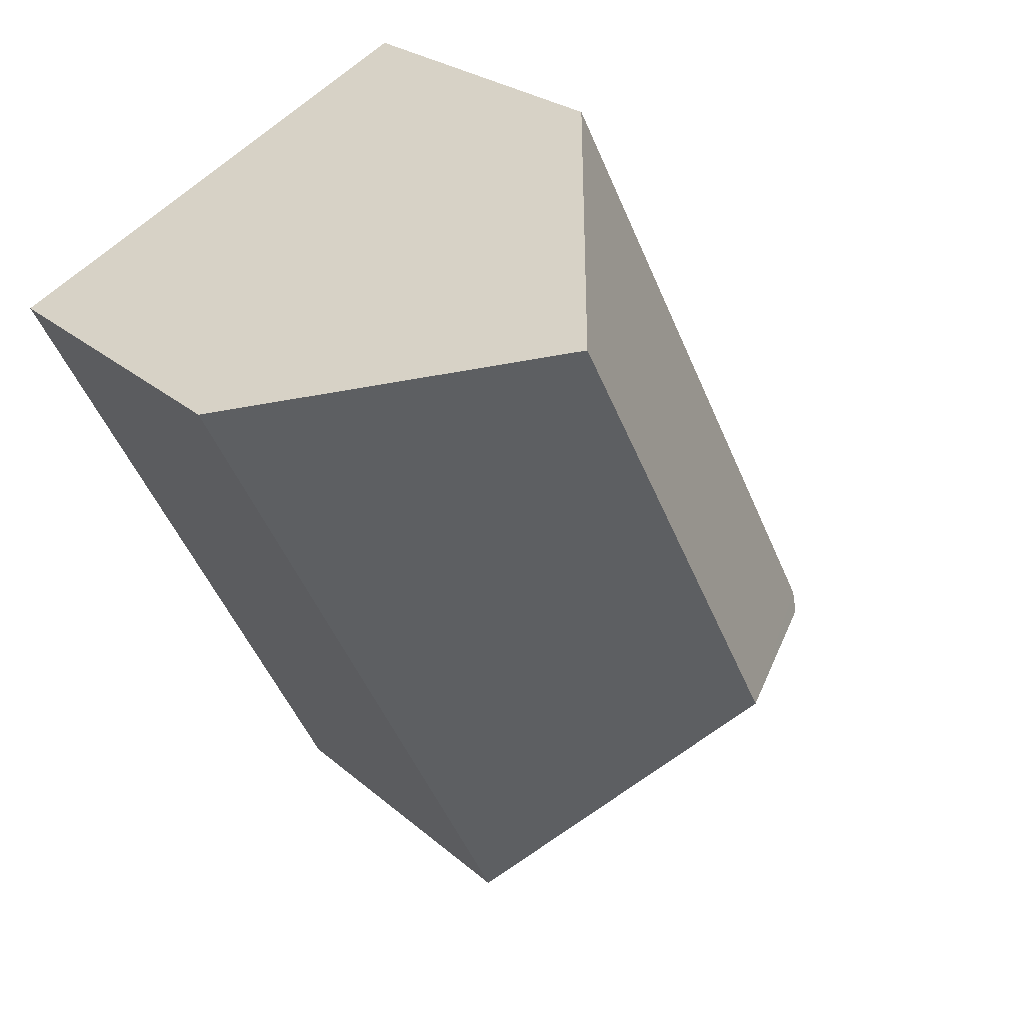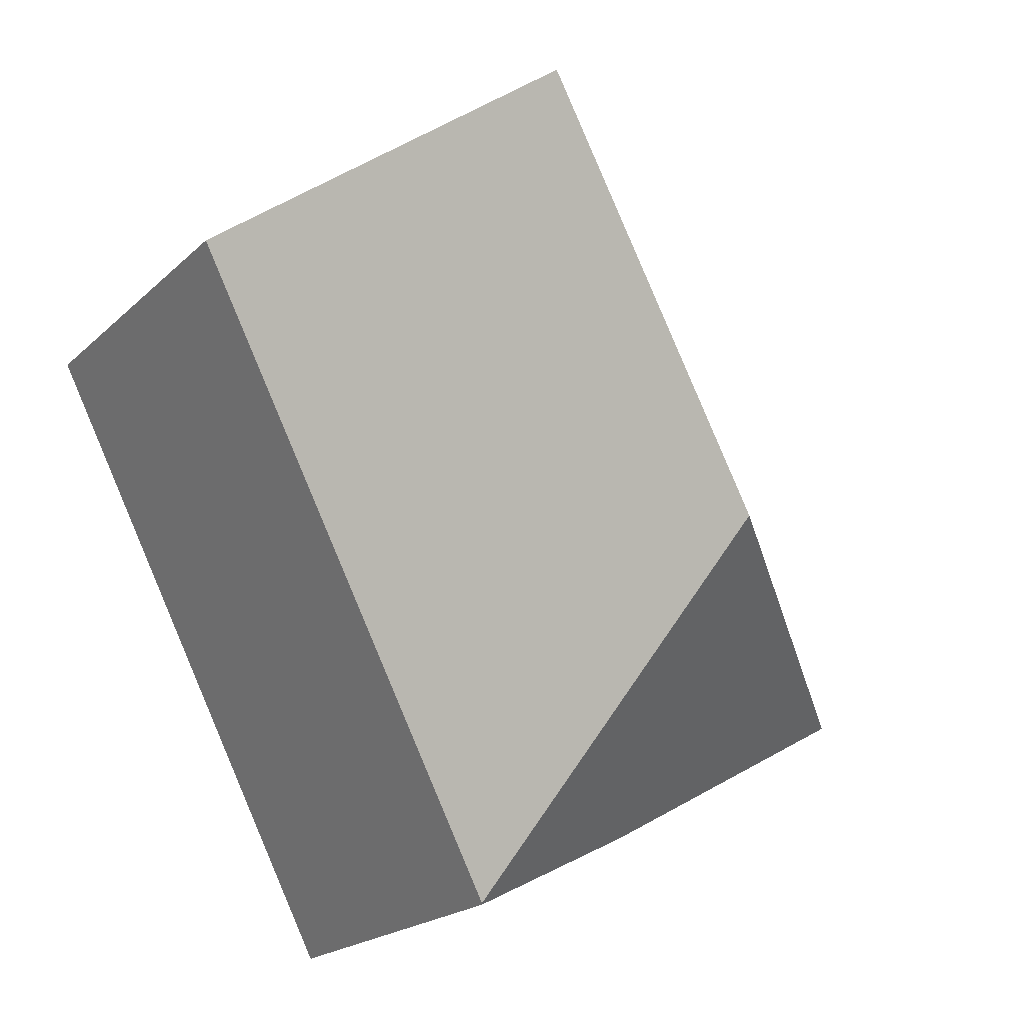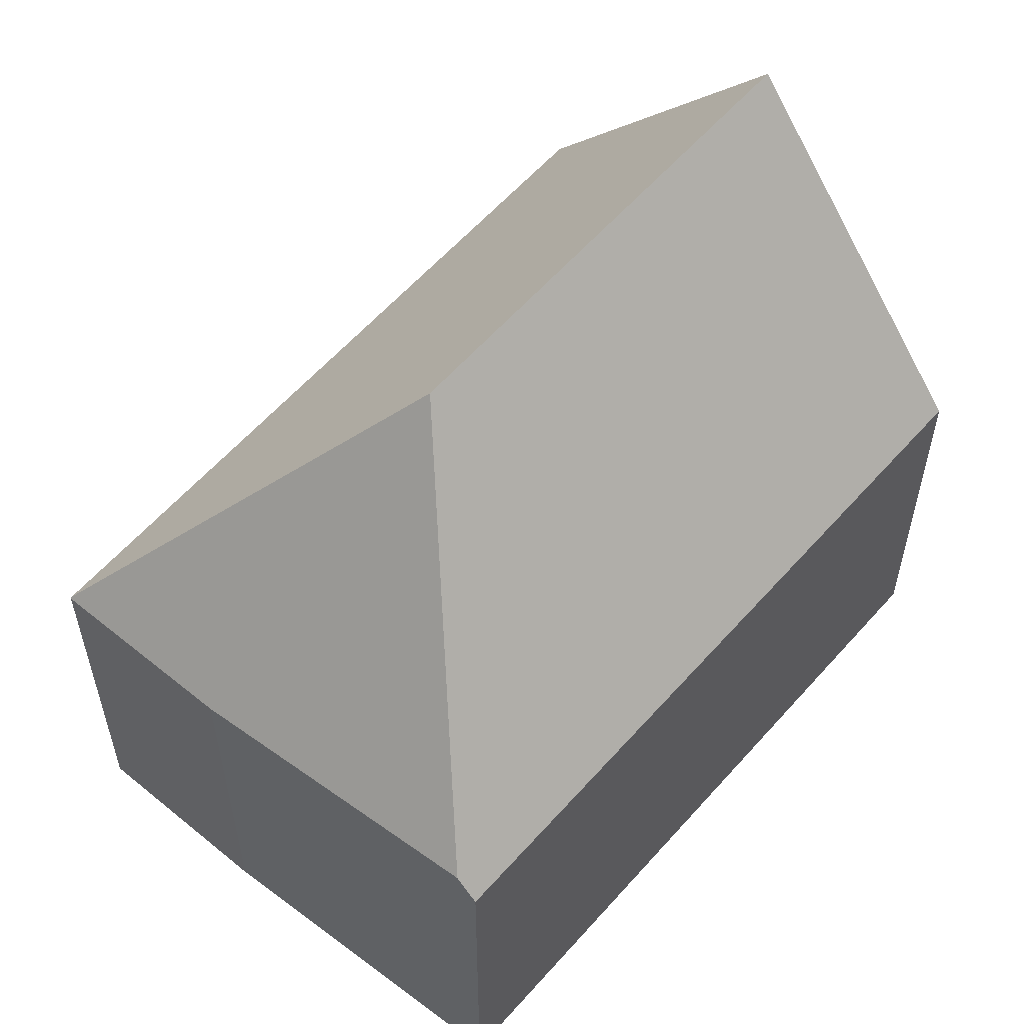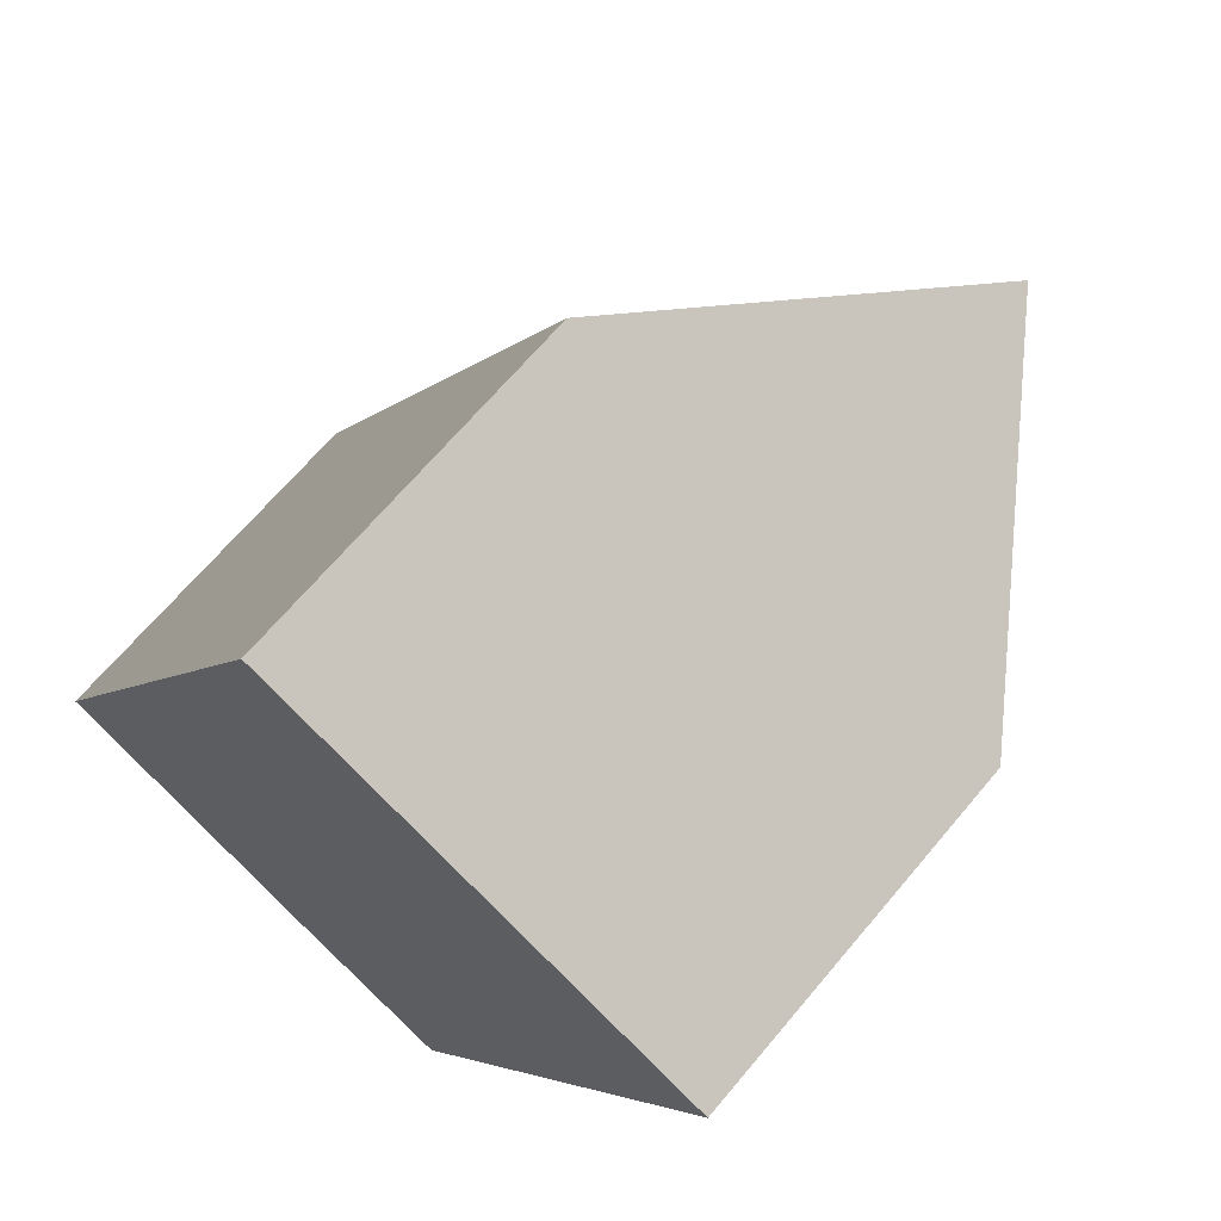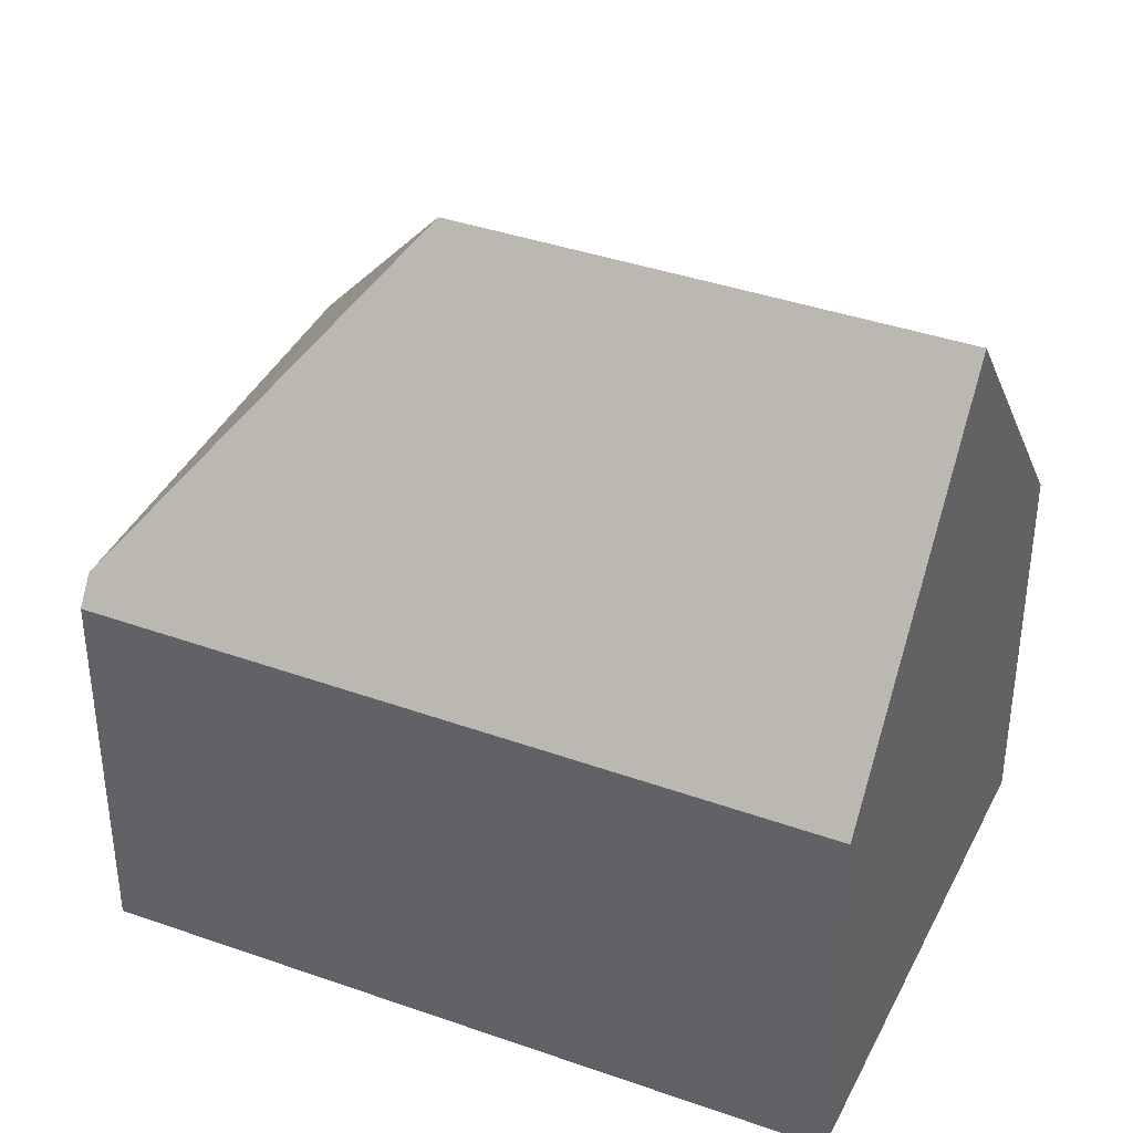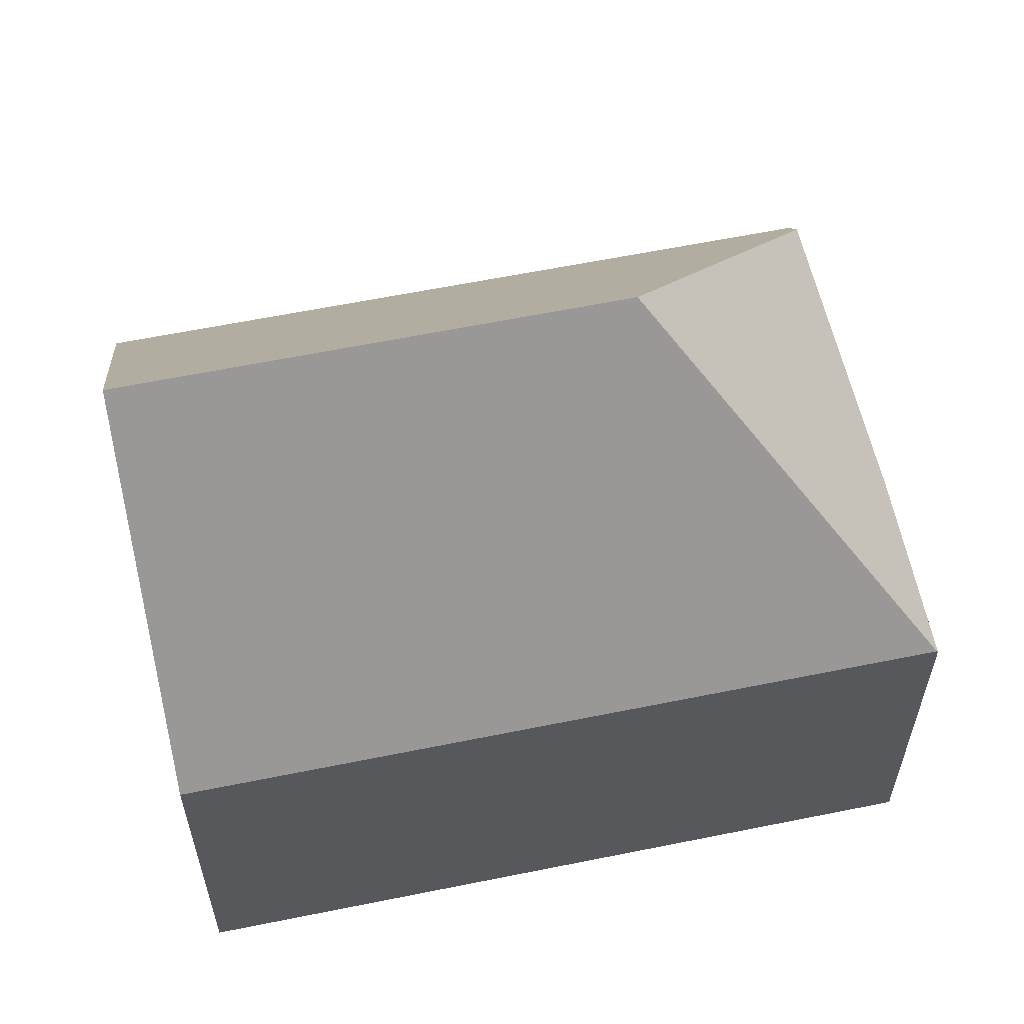
<metadata>
{"format":"obj","ext":"obj","renderer":"f3d","projection":"perspective","resolution":1024,"background":"white","views":[{"elev":24.1,"azim":144.8,"up":"+Z"},{"elev":-20.1,"azim":148.3,"up":"+Z"},{"elev":58.5,"azim":-112.1,"up":"+Y"},{"elev":67.4,"azim":40.0,"up":"+Z"},{"elev":39.4,"azim":-39.3,"up":"+Y"},{"elev":61.2,"azim":105.5,"up":"+Y"}]}
</metadata>
<code>
v  10.88 13.67 10.26
v  4.269 7.4 8.403
v  6.353 7.374 12.51
v  2.254 7.426 4.436
v  6.552 13.67 1.844
v  0 7.455 4.565e-16
v  0.344 7.949 -0.199
v  8.749 7.429 -4.831
v  15.36 7.429 8.039
v  5.442 7.48 -3.146
v  8.736 7.394 -4.856
v  0 0 0
v  2.254 -2.716e-16 4.436
v  4.269 -5.145e-16 8.403
v  6.353 -7.657e-16 12.51
v  15.36 -4.922e-16 8.039
v  10.88 -6.284e-16 10.26
v  8.749 2.958e-16 -4.831
v  8.736 2.973e-16 -4.856
v  0.344 1.219e-17 -0.199
v  5.442 1.926e-16 -3.146
g defaultobject
f 1 2 3
f 2 1 4
f 4 1 5
f 4 5 6
f 6 5 7
f 8 1 9
f 1 8 5
f 10 8 11
f 8 10 5
f 5 10 7
f 12 4 6
f 4 12 2
f 2 12 13
f 2 13 3
f 3 13 14
f 3 14 15
f 3 9 1
f 9 3 15
f 9 15 16
f 16 15 17
f 16 8 9
f 8 16 18
f 8 18 11
f 11 18 19
f 10 6 7
f 6 10 12
f 12 10 20
f 20 10 21
f 11 21 10
f 21 11 19
f 14 17 15
f 17 14 13
f 17 13 16
f 16 13 12
f 16 12 18
f 18 12 20
f 18 20 21
f 18 21 19

</code>
